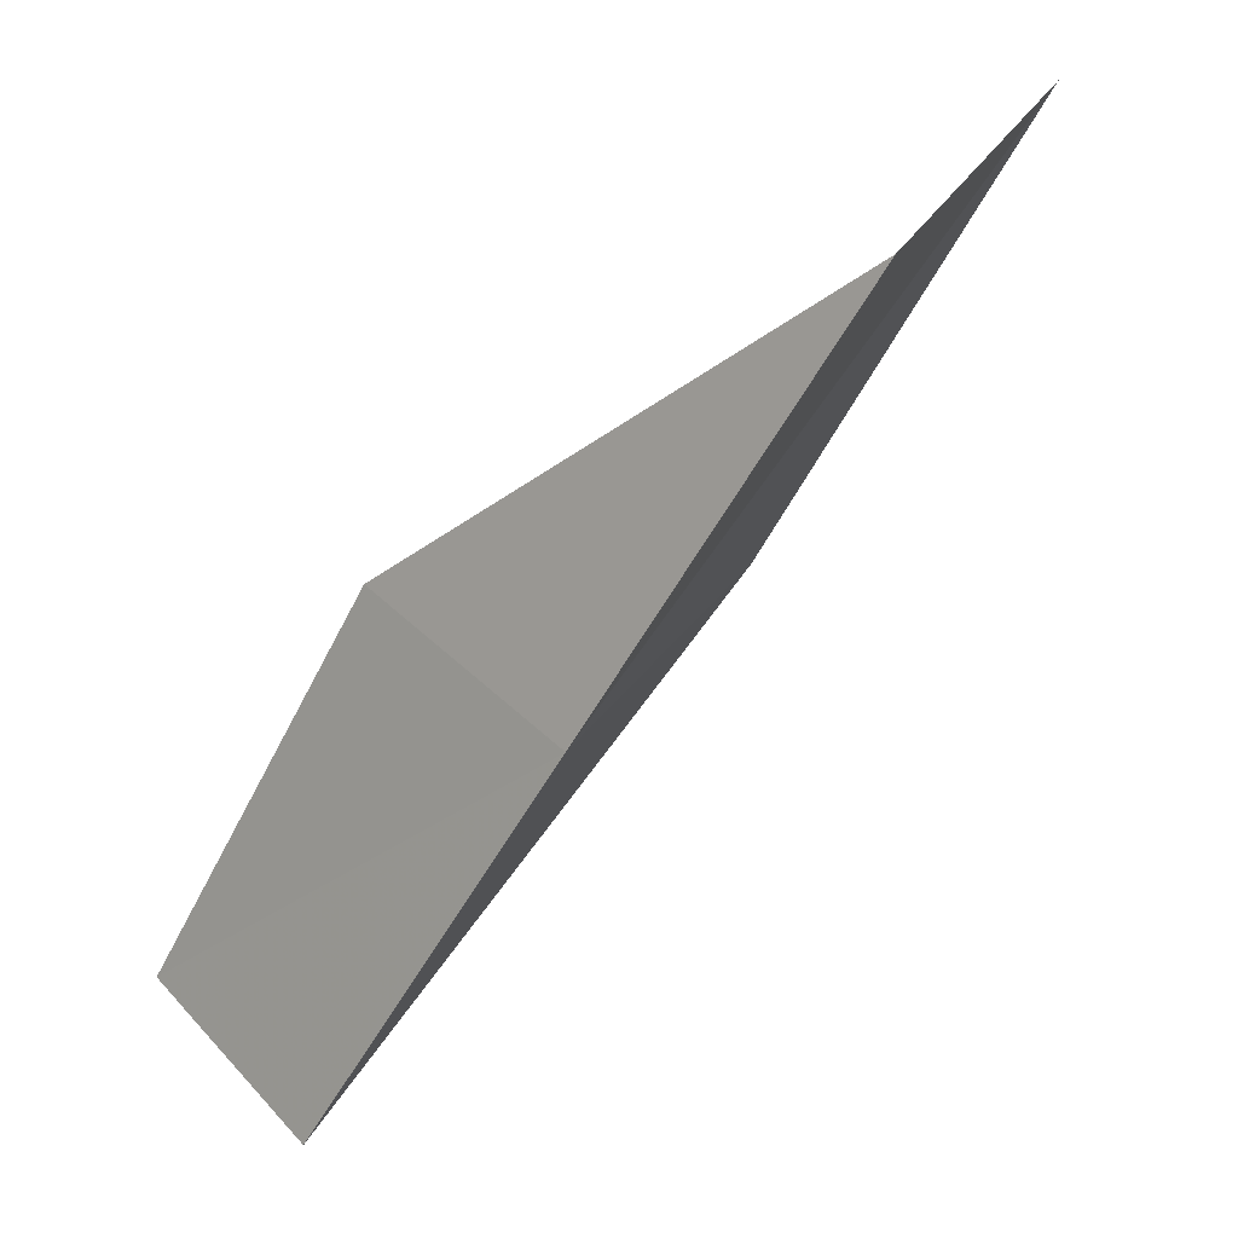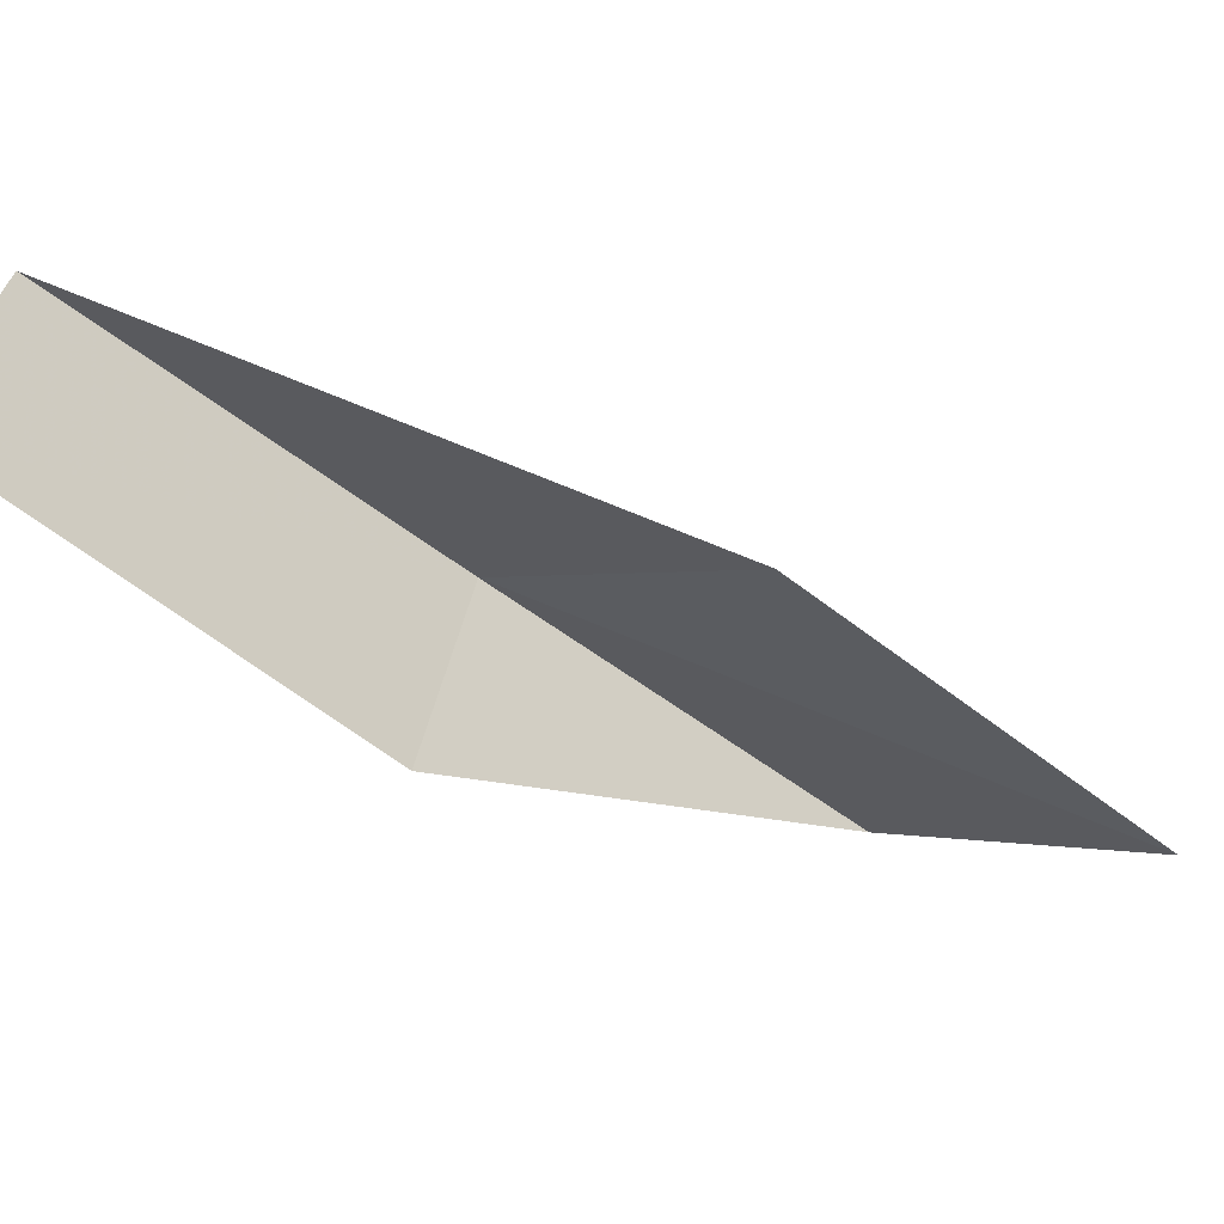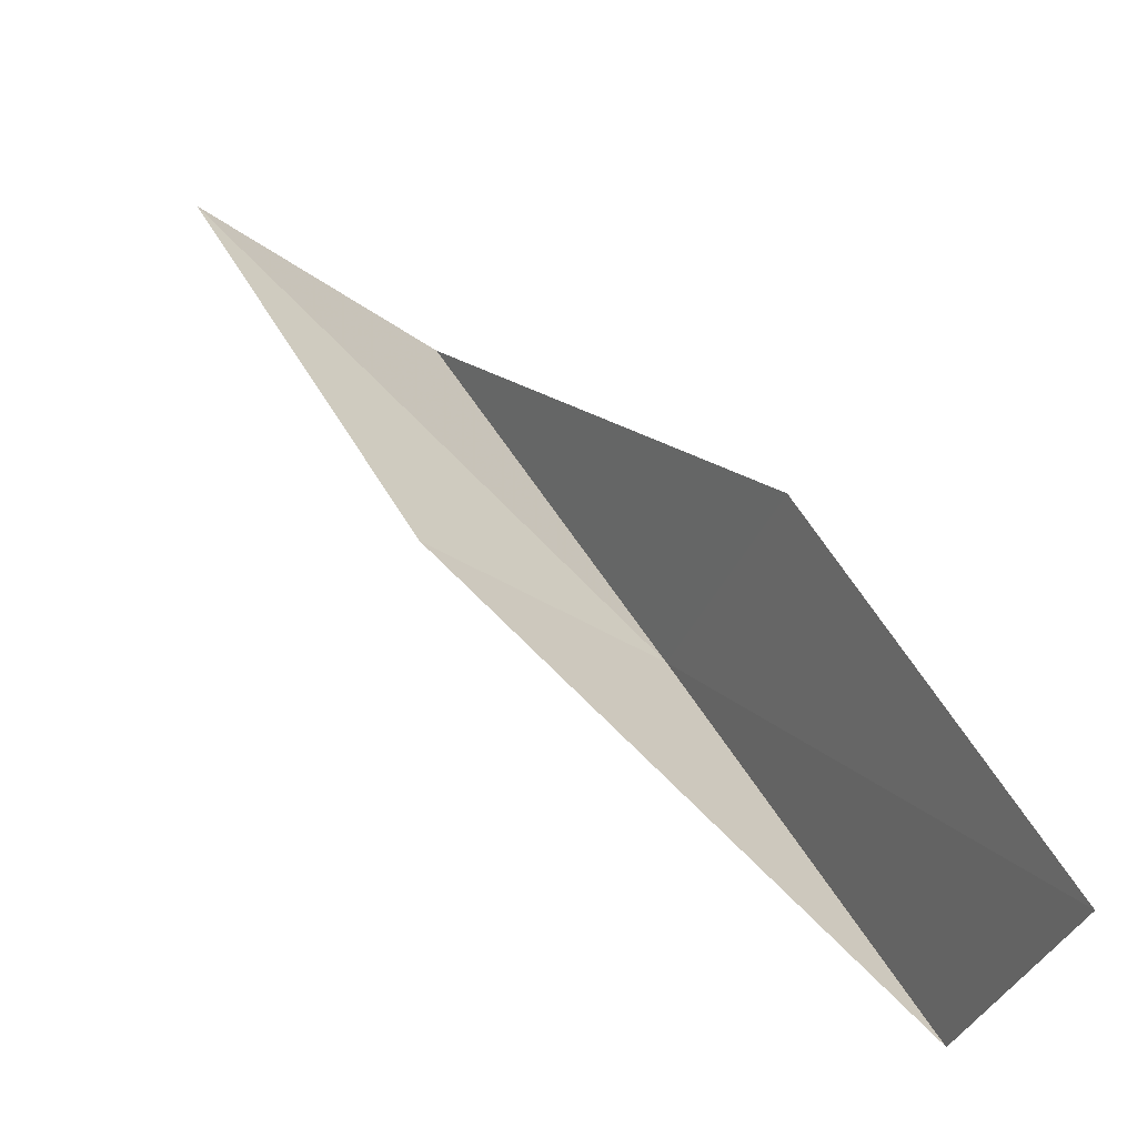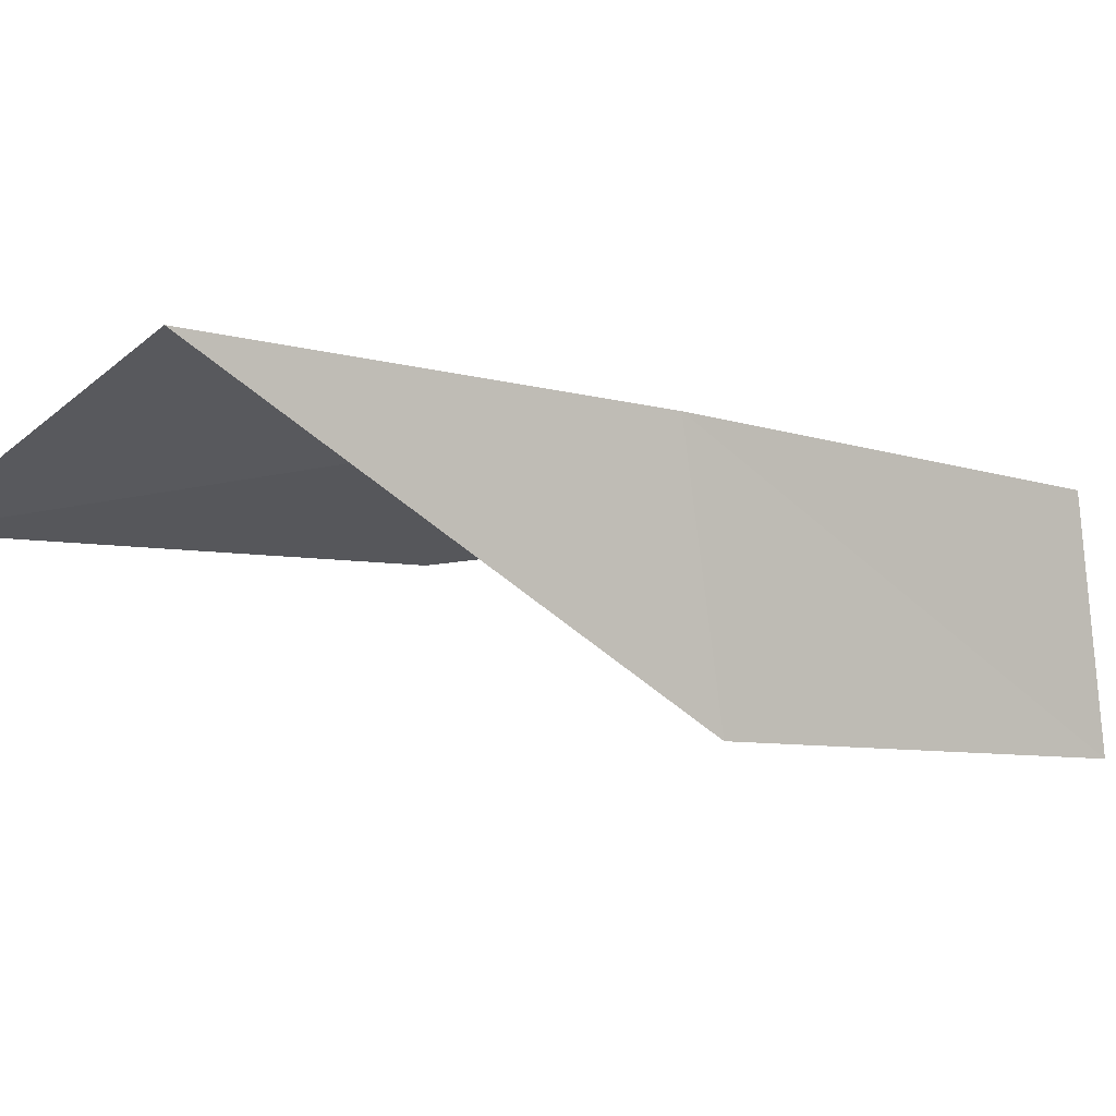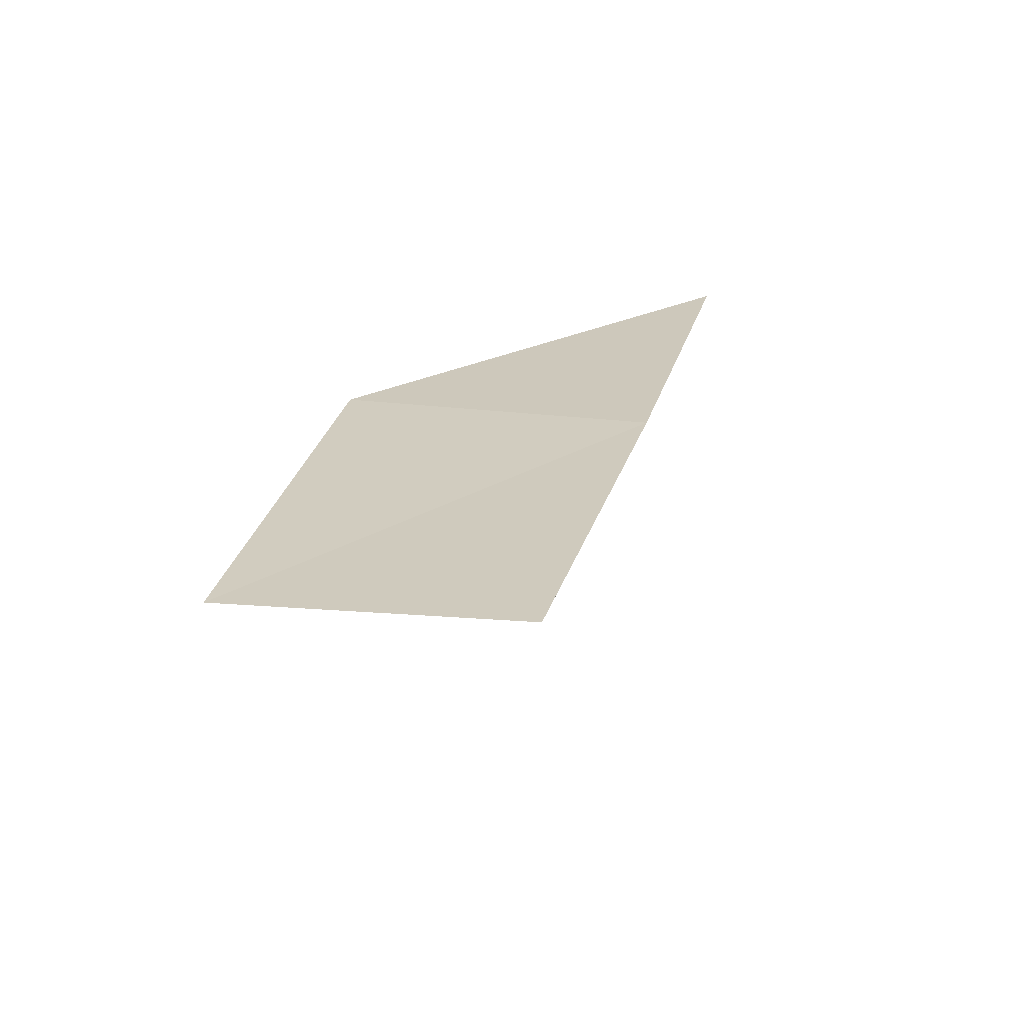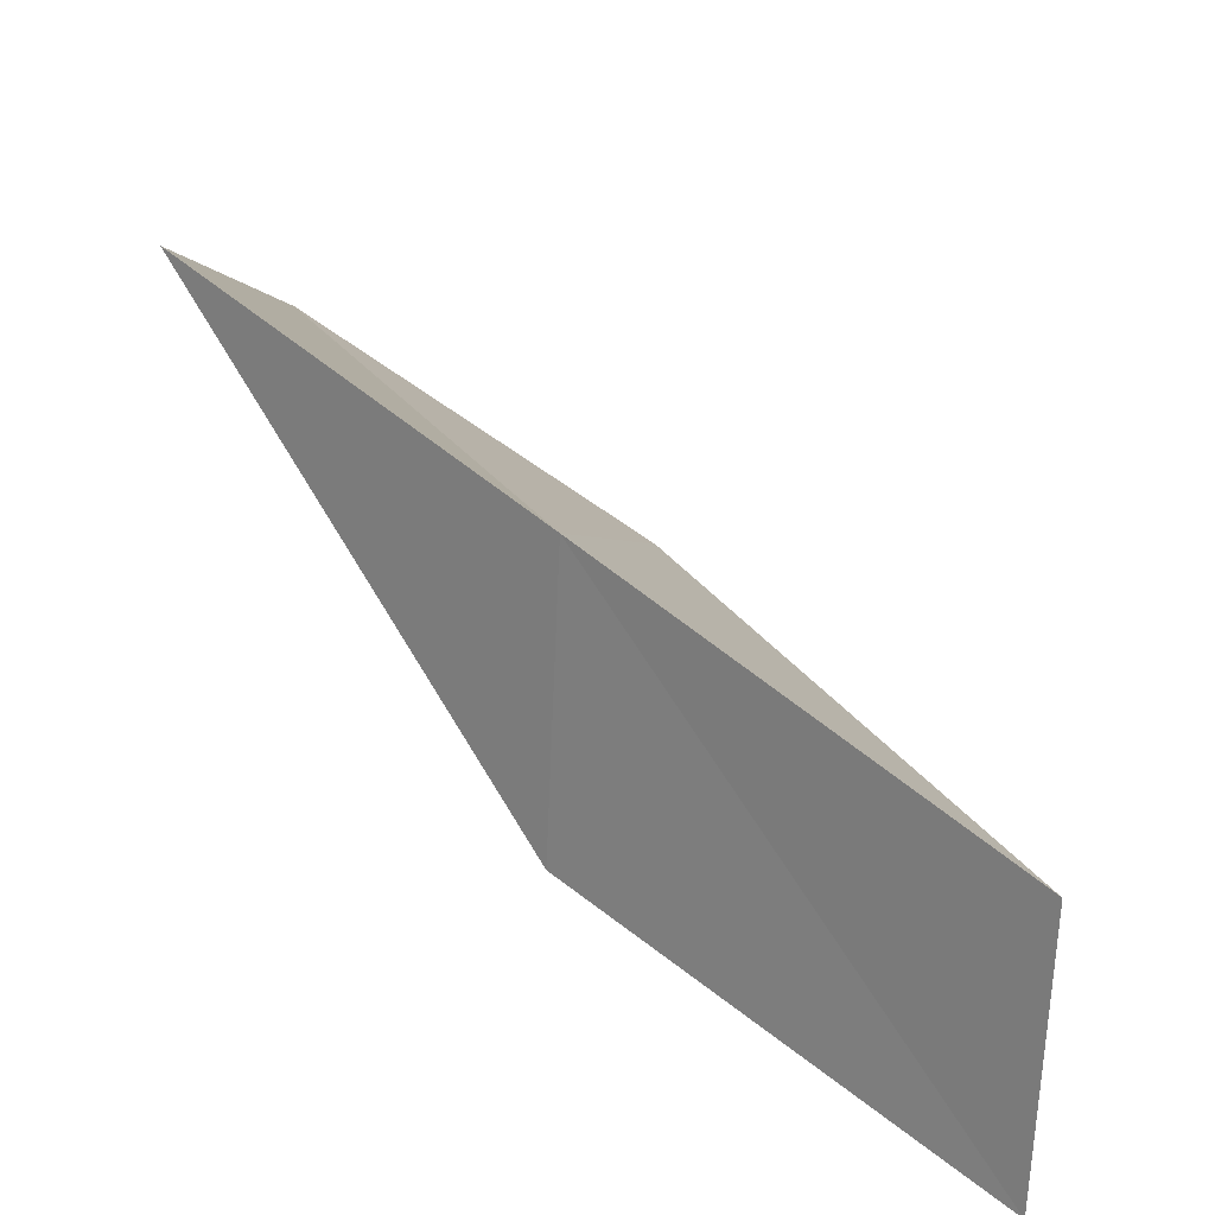
<metadata>
{"format":"obj","ext":"obj","renderer":"f3d","projection":"perspective","resolution":1024,"background":"white","views":[{"elev":36.0,"azim":151.2,"up":"+Z"},{"elev":-60.6,"azim":-159.6,"up":"+Y"},{"elev":-35.1,"azim":-11.1,"up":"+Z"},{"elev":8.0,"azim":29.8,"up":"+Y"},{"elev":-42.6,"azim":92.4,"up":"+Z"},{"elev":31.0,"azim":107.1,"up":"+Y"}]}
</metadata>
<code>
v -10.97 41.99 52.3
v -10.52 39.08 52.3
v -13.25 42.89 56.66
v -16 41.09 56.66
v -13.65 40.43 52.3
v -8.443 38.31 47.94
v -8.8 40.98 47.94
f 1 3 2
f 1 5 4
f 1 4 3
f 1 6 7
f 1 2 6
f 1 7 5

</code>
